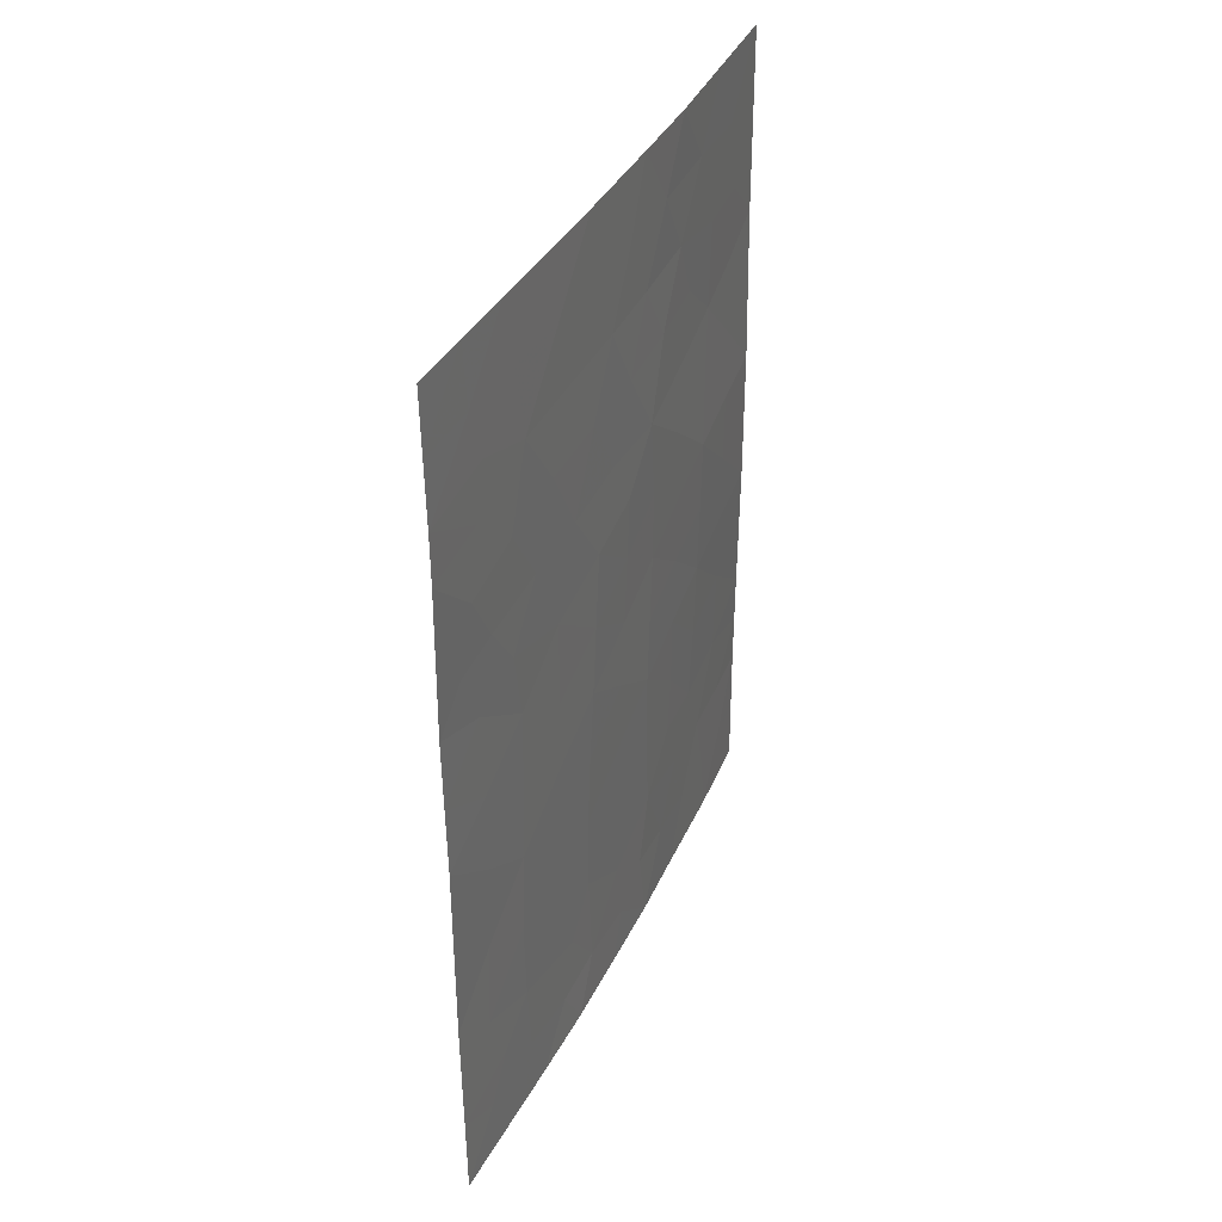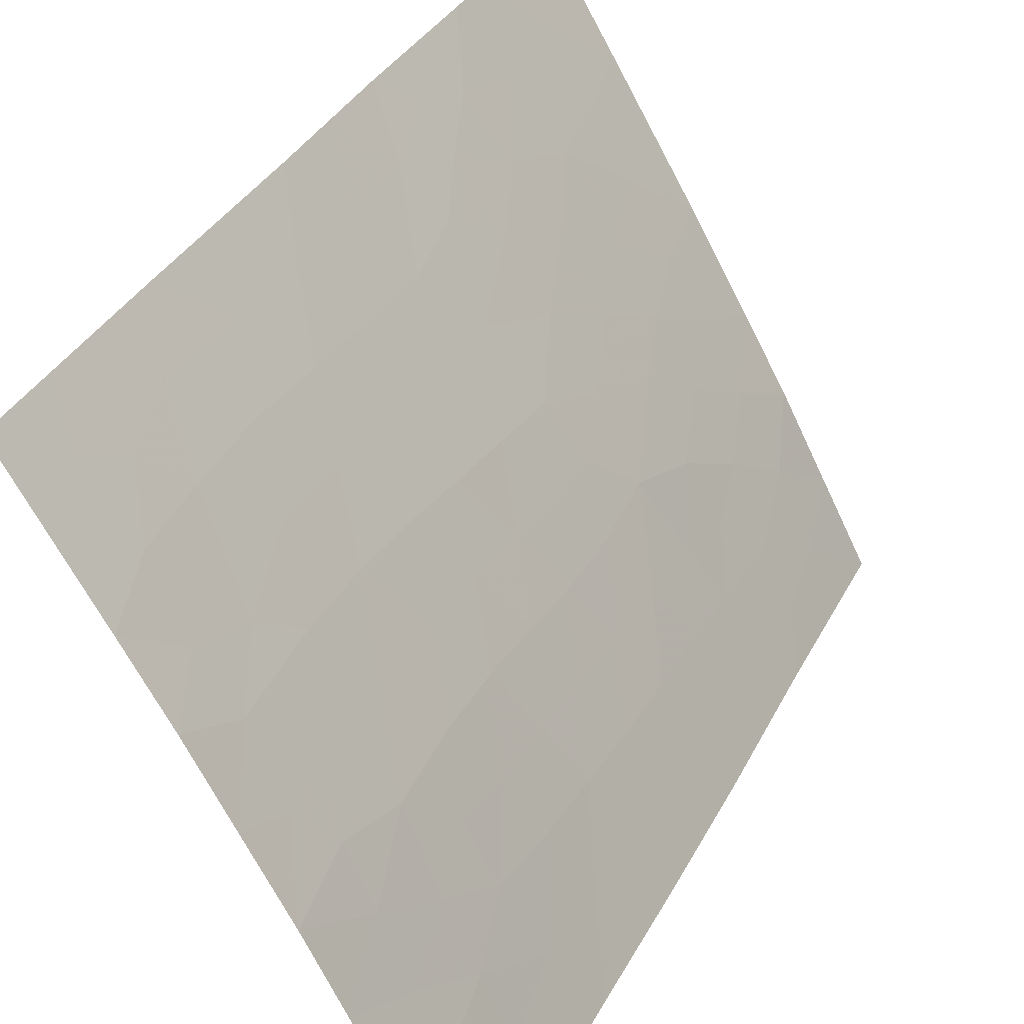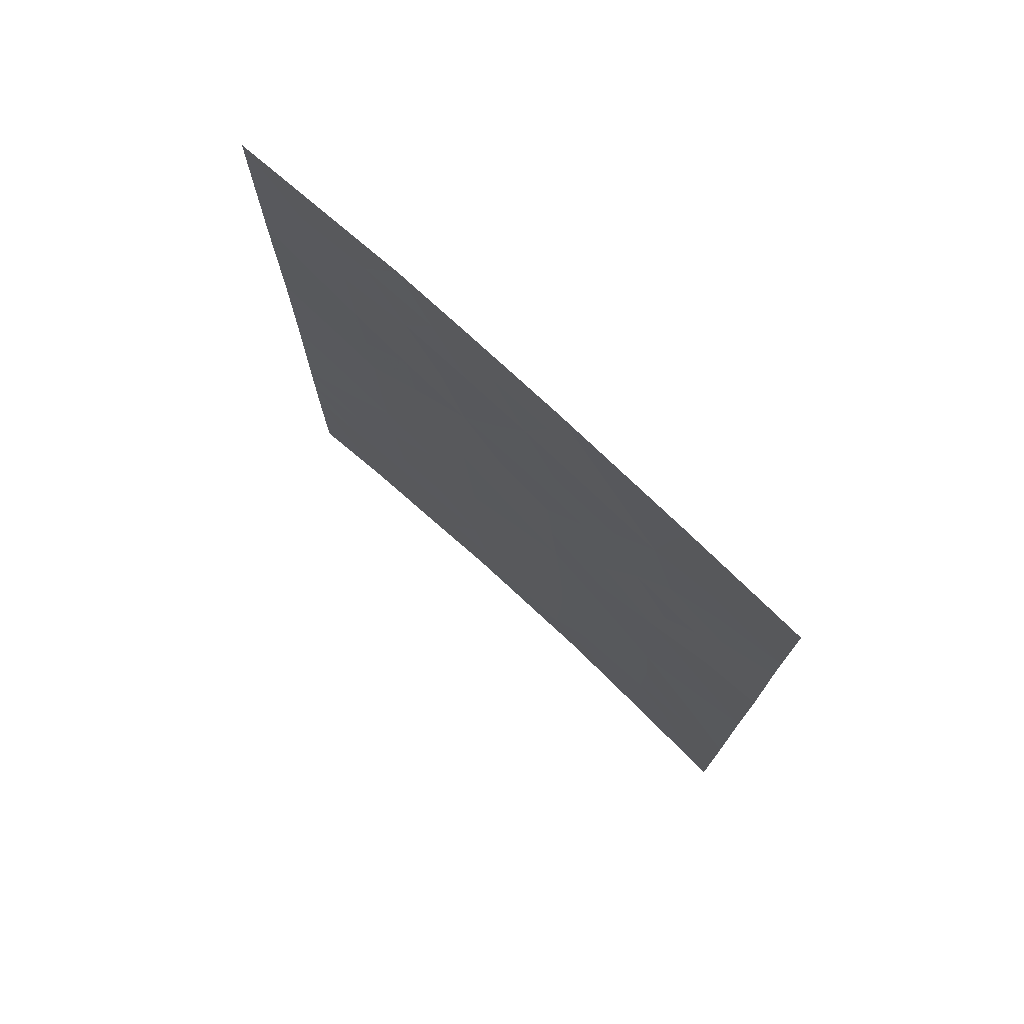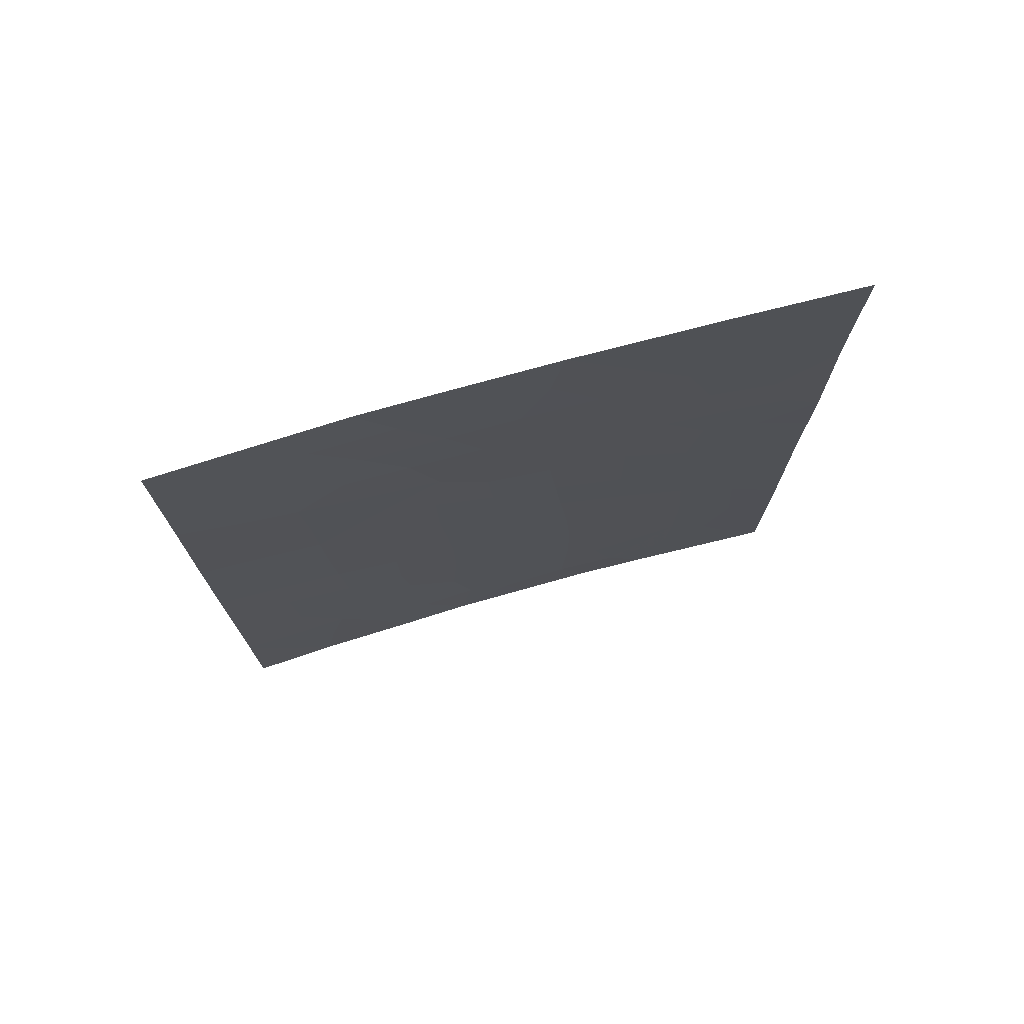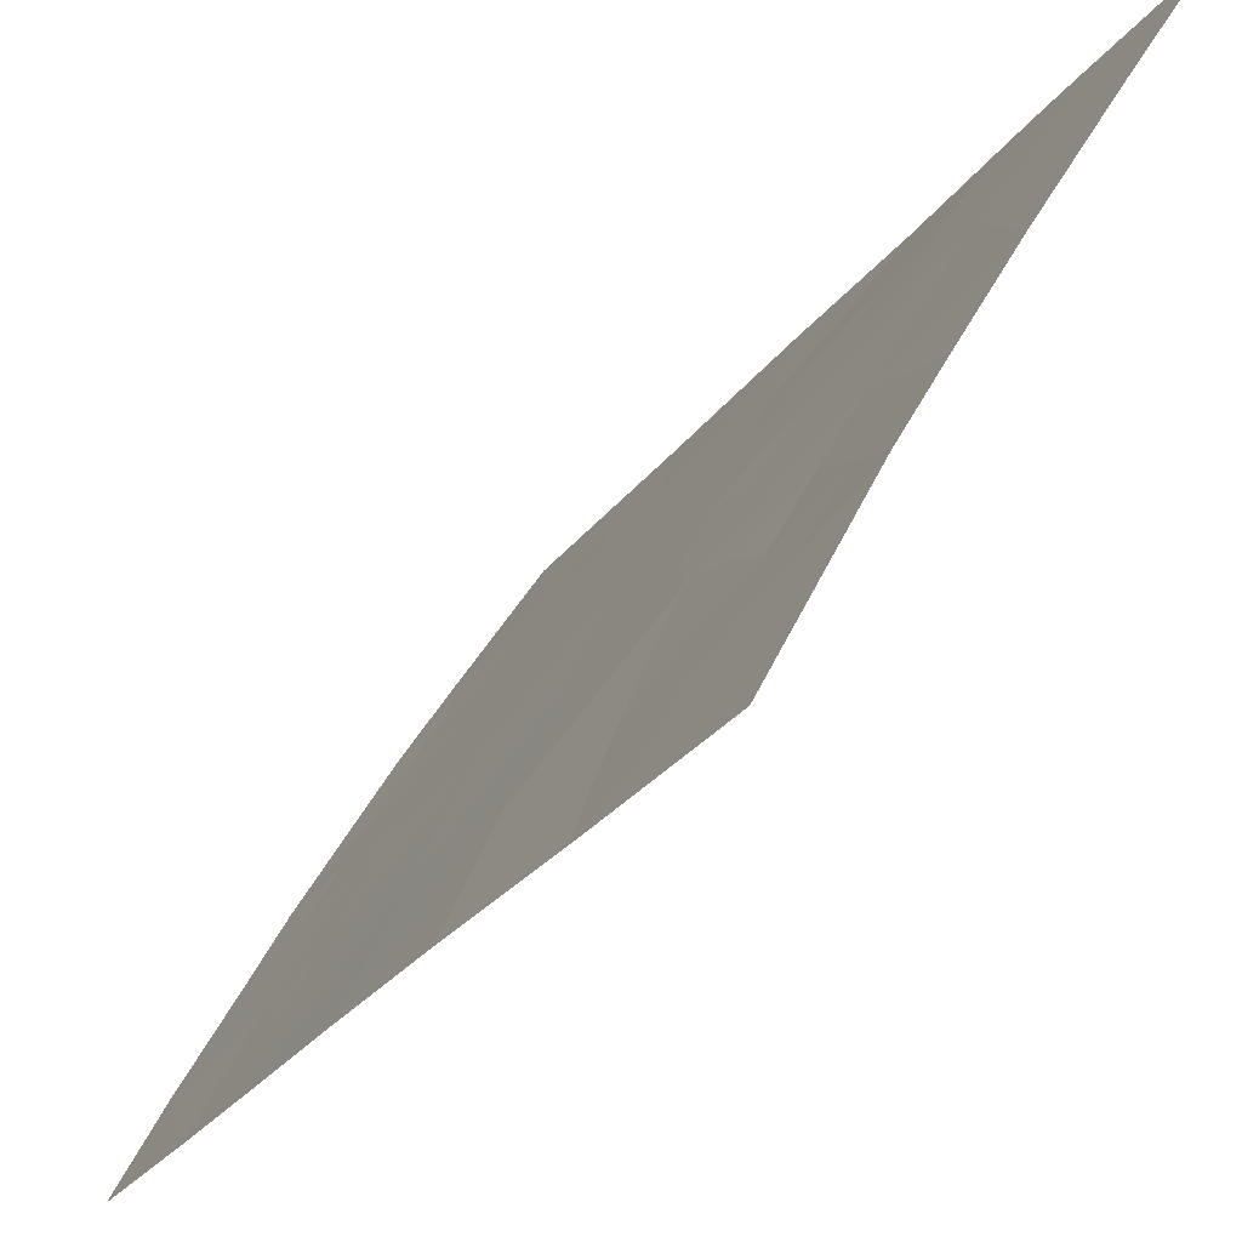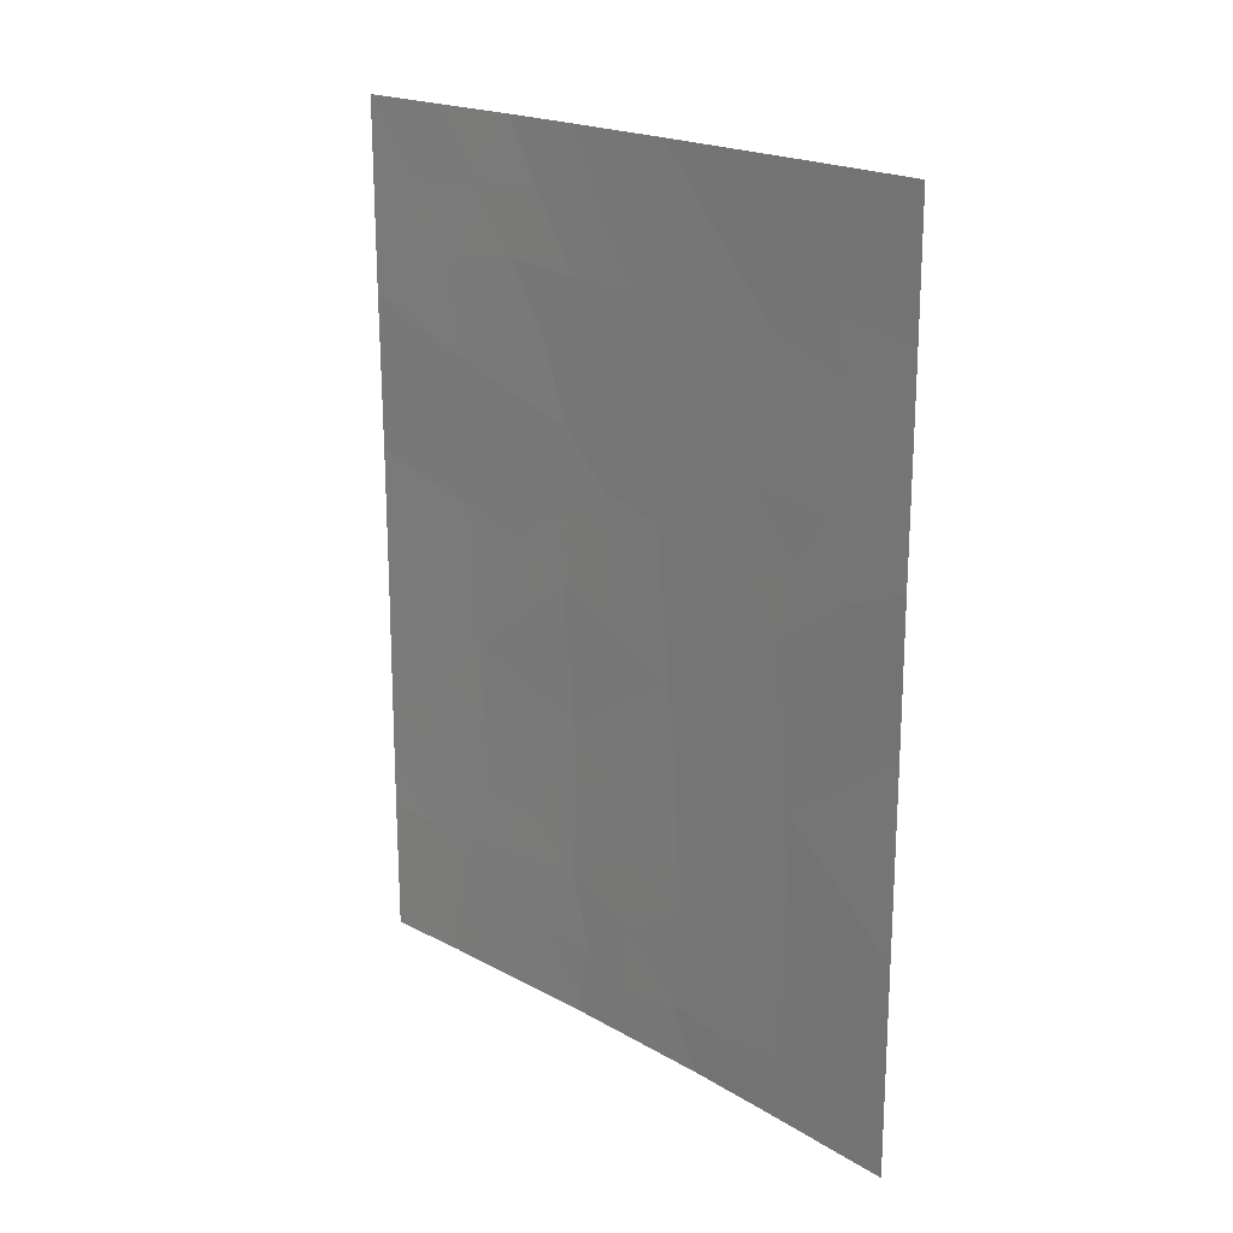
<metadata>
{"format":"obj","ext":"obj","renderer":"f3d","projection":"perspective","resolution":1024,"background":"white","views":[{"elev":37.5,"azim":-6.2,"up":"+Y"},{"elev":35.1,"azim":24.5,"up":"+Z"},{"elev":74.7,"azim":-76.8,"up":"+Y"},{"elev":74.6,"azim":-135.5,"up":"+Y"},{"elev":-27.9,"azim":151.7,"up":"+Z"},{"elev":20.0,"azim":-73.4,"up":"+Y"}]}
</metadata>
<code>
v 62.52 -50 93.11
v 61.85 -50 94.35
v 61.35 -50 95.29
v 63.09 -44.76 92
v 61.84 -38 94.31
v 63.07 -48.09 92
v 63.08 -50 92
v 63.05 -38 92
v 58.51 -40.48 100
v 59.62 -39.93 98.15
v 61.42 -43.88 95.1
v 61.36 -45.78 95.25
v 60.58 -42.68 96.58
v 60.48 -44.7 96.76
v 58.51 -47.16 100
v 63.06 -40.57 92
v 58.51 -44.54 100
v 58.49 -42.55 100
v 59.45 -45.76 98.5
v 63.09 -42.81 92
v 62.29 -43.22 93.53
v 58.52 -47.69 100
v 59.43 -48.09 98.54
v 59.67 -50 98.17
v 58.53 -50 100
v 62.32 -41.2 93.41
v 60.5 -38 96.64
v 61.26 -38 95.32
v 59.41 -38 98.47
v 60.79 -39.87 96.17
v 58.5 -39.78 100
v 61.38 -41.78 95.17
v 60.24 -50 97.24
v 58.48 -38 100
v 63.08 -46.64 92
v 62.35 -40 93.34
v 61.82 -39.79 94.32
v 62.23 -45.18 93.63
v 60.39 -46.73 96.94
v 59.49 -43.57 98.39
v 61.39 -47.93 95.21
v 62.33 -48.15 93.45
v 62.44 -49.08 93.24
v 62.18 -50 93.73
v 62.06 -49.06 93.95
v 60.8 -50 96.26
v 60.93 -49.3 96.02
v 63.05 -39.29 92
v 62.75 -39.95 92.58
v 62.65 -38.96 92.78
v 62.72 -48.15 92.68
v 62.81 -49.06 92.51
v 63.07 -49.04 92
v 61.39 -44.82 95.18
v 60.92 -45.22 96.01
v 60.97 -44.27 95.91
v 58.51 -45.85 100
v 58.98 -45.21 99.25
v 58.96 -46.44 99.28
v 58.5 -43.55 100
v 58.95 -42.86 99.26
v 58.99 -44.09 99.22
v 59.47 -44.66 98.43
v 60 -44.15 97.56
v 59.96 -45.19 97.64
v 61.01 -43.33 95.83
v 60.53 -43.72 96.67
v 63.09 -43.78 92
v 62.69 -43.97 92.77
v 62.7 -42.99 92.75
v 62.67 -44.94 92.8
v 62.27 -44.2 93.57
v 58.9 -49.2 99.4
v 58.52 -48.85 100
v 59.48 -49.12 98.48
v 59.1 -50 99.09
v 62.13 -38.89 93.75
v 61.58 -38.91 94.77
v 60.88 -38 95.98
v 61.06 -38.94 95.69
v 60.59 -38.95 96.49
v 59.96 -38 97.56
v 60.07 -38.95 97.39
v 59.52 -38.91 98.3
v 59.02 -40.31 99.15
v 59.12 -39.6 98.98
v 58.99 -38.88 99.18
v 61.04 -42.46 95.77
v 60.8 -41.7 96.17
v 60.38 -47.81 96.95
v 60.12 -48.43 97.39
v 59.89 -47.34 97.77
v 58.91 -47.69 99.37
v 62.7 -41.98 92.72
v 62.29 -42.22 93.49
v 63.07 -41.69 92
v 62.7 -40.91 92.68
v 59.43 -40.98 98.49
v 58.93 -41.21 99.32
v 59.98 -49.26 97.63
v 58.49 -38.89 100
v 58.94 -38 99.23
v 61.86 -42.5 94.31
v 61.85 -43.52 94.32
v 61.43 -42.89 95.08
v 61.25 -48.92 95.45
v 60.85 -48.38 96.14
v 61.79 -45.46 94.44
v 61.83 -44.49 94.37
v 61.29 -39.84 95.29
v 61.56 -40.71 94.83
v 61.06 -40.79 95.72
v 58.5 -41.51 100
v 59.15 -41.94 98.95
v 63.07 -47.36 92
v 62.61 -47.09 92.9
v 61.98 -40.59 94.03
v 61.89 -41.49 94.22
v 61.64 -48.99 94.74
v 61.89 -48.1 94.26
v 62.64 -45.94 92.84
v 62.19 -46.23 93.7
v 63.09 -45.7 92
v 60.52 -40.8 96.65
v 62.44 -38 93.16
v 60.25 -39.89 97.09
v 59.99 -42.95 97.55
v 59.4 -42.61 98.54
v 60.43 -45.69 96.86
v 60.88 -46.21 96.08
v 61.73 -47.27 94.56
v 62.13 -47.25 93.82
v 59.96 -40.84 97.59
v 61.35 -46.79 95.27
v 60.87 -47.28 96.1
v 59.91 -46.25 97.73
v 59.41 -46.92 98.57
v 59.71 -41.84 98.02
v 60.25 -41.8 97.12
v 60.43 -49.19 96.88
v 61.79 -46.47 94.46
v 58.77 -42.06 99.56
v 59.11 -48.59 99.06
f 43 44 45
f 3 46 47
f 48 49 50
f 43 51 52
f 52 6 53
f 54 55 56
f 57 58 59
f 60 61 62
f 62 63 58
f 63 64 65
f 66 56 67
f 68 69 70
f 71 72 69
f 75 76 73
f 77 37 78
f 79 80 81
f 82 83 84
f 10 85 86
f 87 84 86
f 88 13 89
f 90 91 92
f 94 70 95
f 96 94 97
f 49 97 36
f 98 99 85
f 33 24 100
f 127 67 64
f 87 101 102
f 103 104 105
f 66 88 105
f 106 47 107
f 108 54 109
f 110 111 112
f 115 51 116
f 110 80 78
f 111 117 118
f 45 119 120
f 121 116 122
f 41 119 106
f 123 121 71
f 112 89 124
f 50 77 125
f 117 37 36
f 83 81 126
f 103 118 95
f 72 109 104
f 129 55 130
f 131 132 120
f 124 133 126
f 98 133 138
f 134 135 130
f 65 129 136
f 90 135 107
f 122 141 108
f 131 134 141
f 23 100 75
f 92 137 136
f 137 93 59
f 42 43 45
f 43 1 44
f 45 44 2
f 46 33 140
f 8 48 50
f 48 16 49
f 50 49 36
f 1 43 52
f 43 42 51
f 52 51 6
f 1 52 7
f 53 7 52
f 11 54 56
f 54 12 55
f 56 55 14
f 15 57 59
f 57 17 58
f 59 58 19
f 17 60 62
f 60 18 61
f 62 61 40
f 17 62 58
f 62 40 63
f 58 63 19
f 19 63 65
f 63 40 64
f 65 64 14
f 13 66 67
f 66 11 56
f 67 56 14
f 20 68 70
f 68 4 69
f 70 69 21
f 4 71 69
f 71 38 72
f 69 72 21
f 22 93 143
f 73 74 143
f 23 75 143
f 75 24 76
f 5 77 78
f 77 36 37
f 27 79 81
f 79 28 80
f 81 80 30
f 29 82 84
f 82 27 83
f 84 83 10
f 85 31 86
f 31 85 9
f 31 87 86
f 87 29 84
f 86 84 10
f 32 88 89
f 89 13 139
f 39 90 92
f 92 91 23
f 15 93 22
f 26 94 95
f 94 20 70
f 95 70 21
f 16 96 97
f 96 20 94
f 97 94 26
f 49 16 97
f 36 97 26
f 10 98 85
f 98 114 99
f 85 99 9
f 40 127 64
f 127 13 67
f 64 67 14
f 29 87 102
f 87 31 101
f 102 101 34
f 32 103 105
f 103 21 104
f 105 104 11
f 11 66 105
f 66 13 88
f 105 88 32
f 41 106 107
f 106 3 47
f 107 47 140
f 38 108 109
f 108 12 54
f 109 54 11
f 30 110 112
f 110 37 111
f 112 111 32
f 18 113 142
f 113 9 99
f 35 115 116
f 115 6 51
f 116 51 42
f 28 5 78
f 37 110 78
f 110 30 80
f 78 80 28
f 32 111 118
f 111 37 117
f 118 117 26
f 42 45 120
f 45 2 119
f 120 119 41
f 38 121 122
f 121 35 116
f 2 3 119
f 106 119 3
f 4 123 71
f 123 35 121
f 71 121 38
f 30 112 124
f 112 32 89
f 124 89 139
f 8 50 125
f 50 36 77
f 125 77 5
f 26 117 36
f 10 83 126
f 83 27 81
f 126 81 30
f 127 139 13
f 114 138 128
f 128 127 40
f 21 103 95
f 103 32 118
f 95 118 26
f 21 72 104
f 72 38 109
f 104 109 11
f 39 129 130
f 129 14 55
f 130 55 12
f 41 131 120
f 120 132 42
f 30 124 126
f 124 139 133
f 126 133 10
f 114 98 138
f 98 10 133
f 138 133 139
f 12 134 130
f 134 41 135
f 130 135 39
f 19 65 136
f 65 14 129
f 136 129 39
f 90 39 135
f 107 135 41
f 38 122 108
f 108 141 12
f 40 61 128
f 61 18 142
f 122 132 141
f 131 41 134
f 141 134 12
f 116 42 132
f 116 132 122
f 23 91 100
f 91 140 100
f 75 100 24
f 39 92 136
f 92 23 137
f 136 137 19
f 19 137 59
f 137 23 93
f 59 93 15
f 46 140 47
f 138 127 128
f 138 139 127
f 140 91 90
f 131 141 132
f 140 33 100
f 74 73 25
f 73 76 25
f 114 142 99
f 22 143 74
f 143 93 23
f 143 75 73
f 142 113 99
f 128 61 114
f 142 114 61
f 140 90 107

</code>
